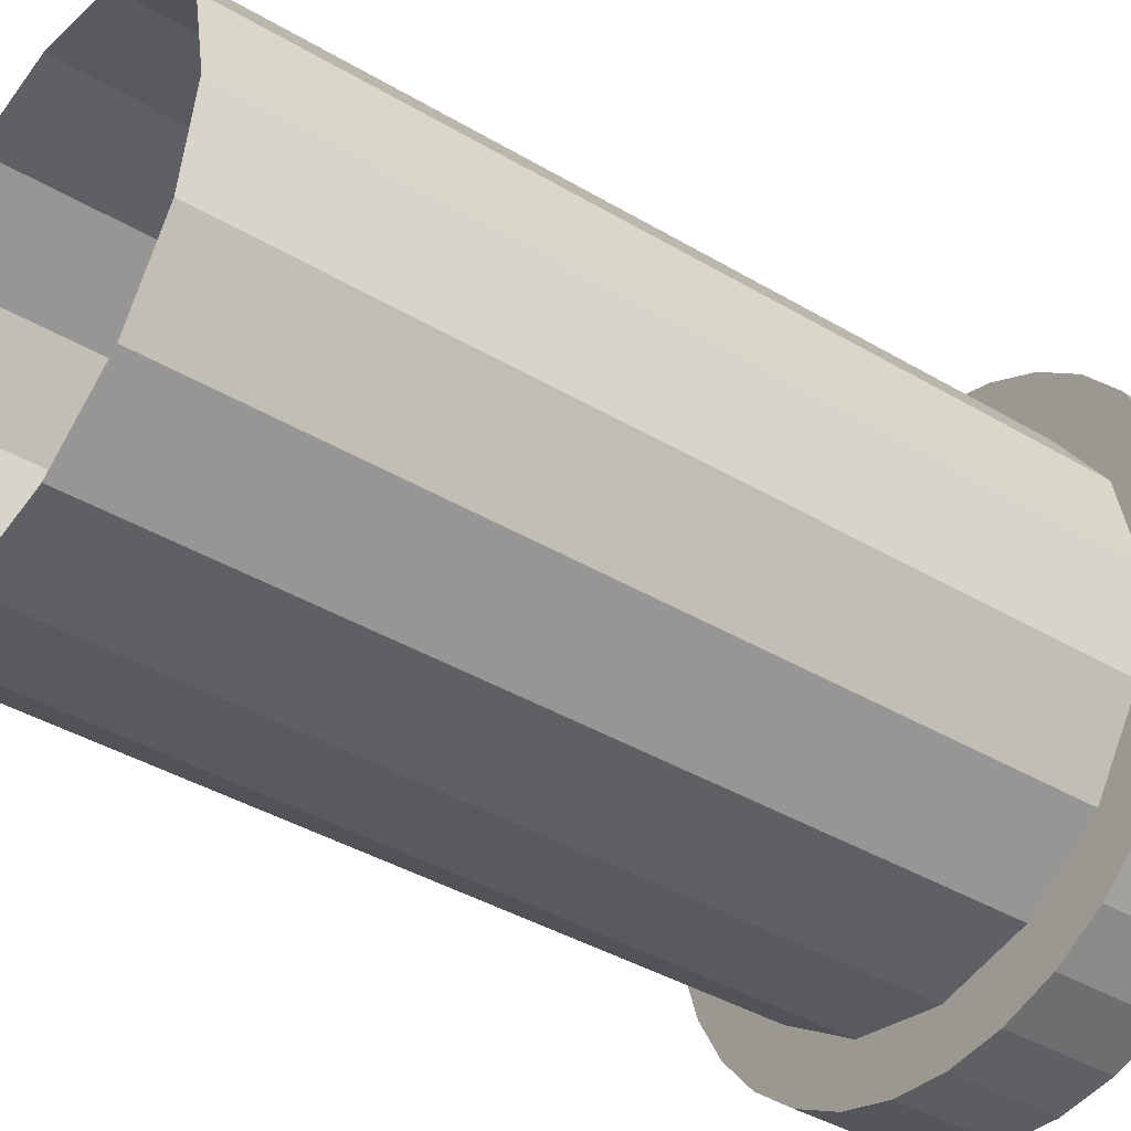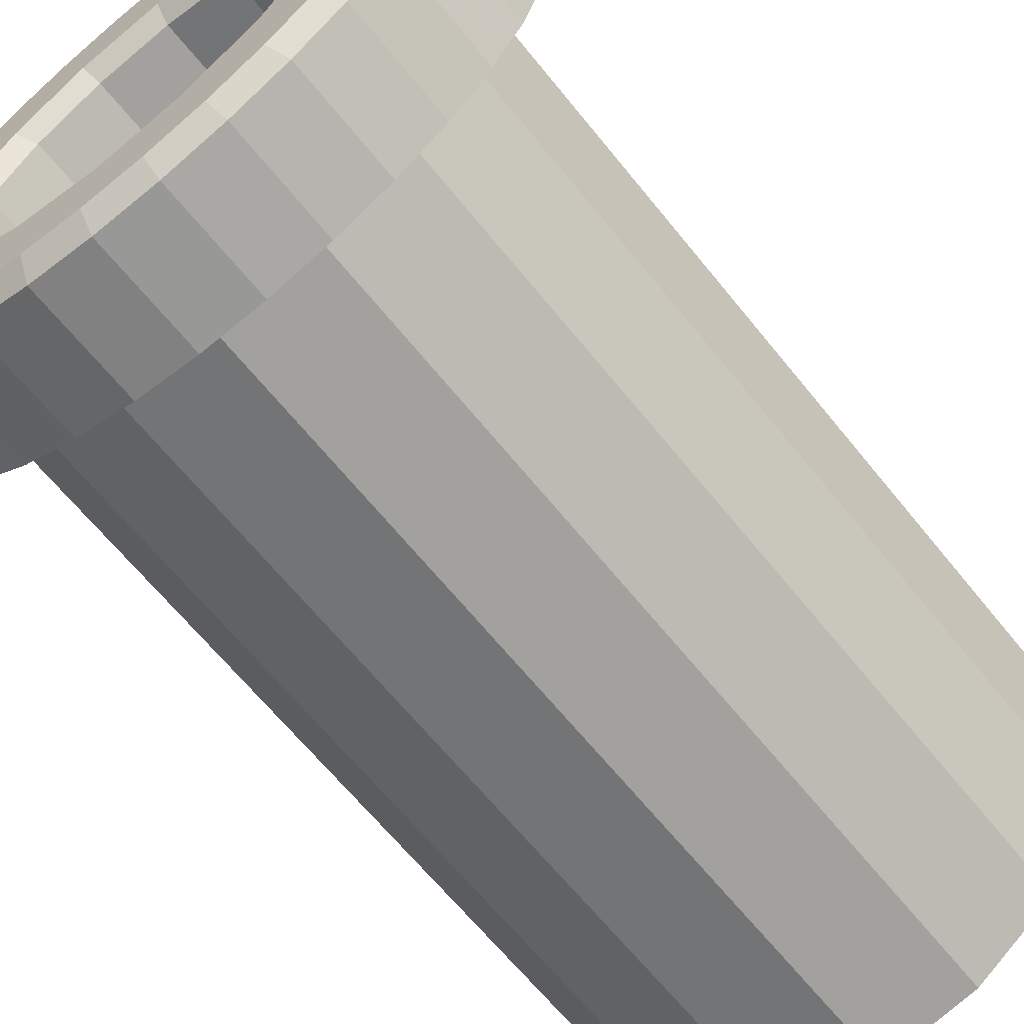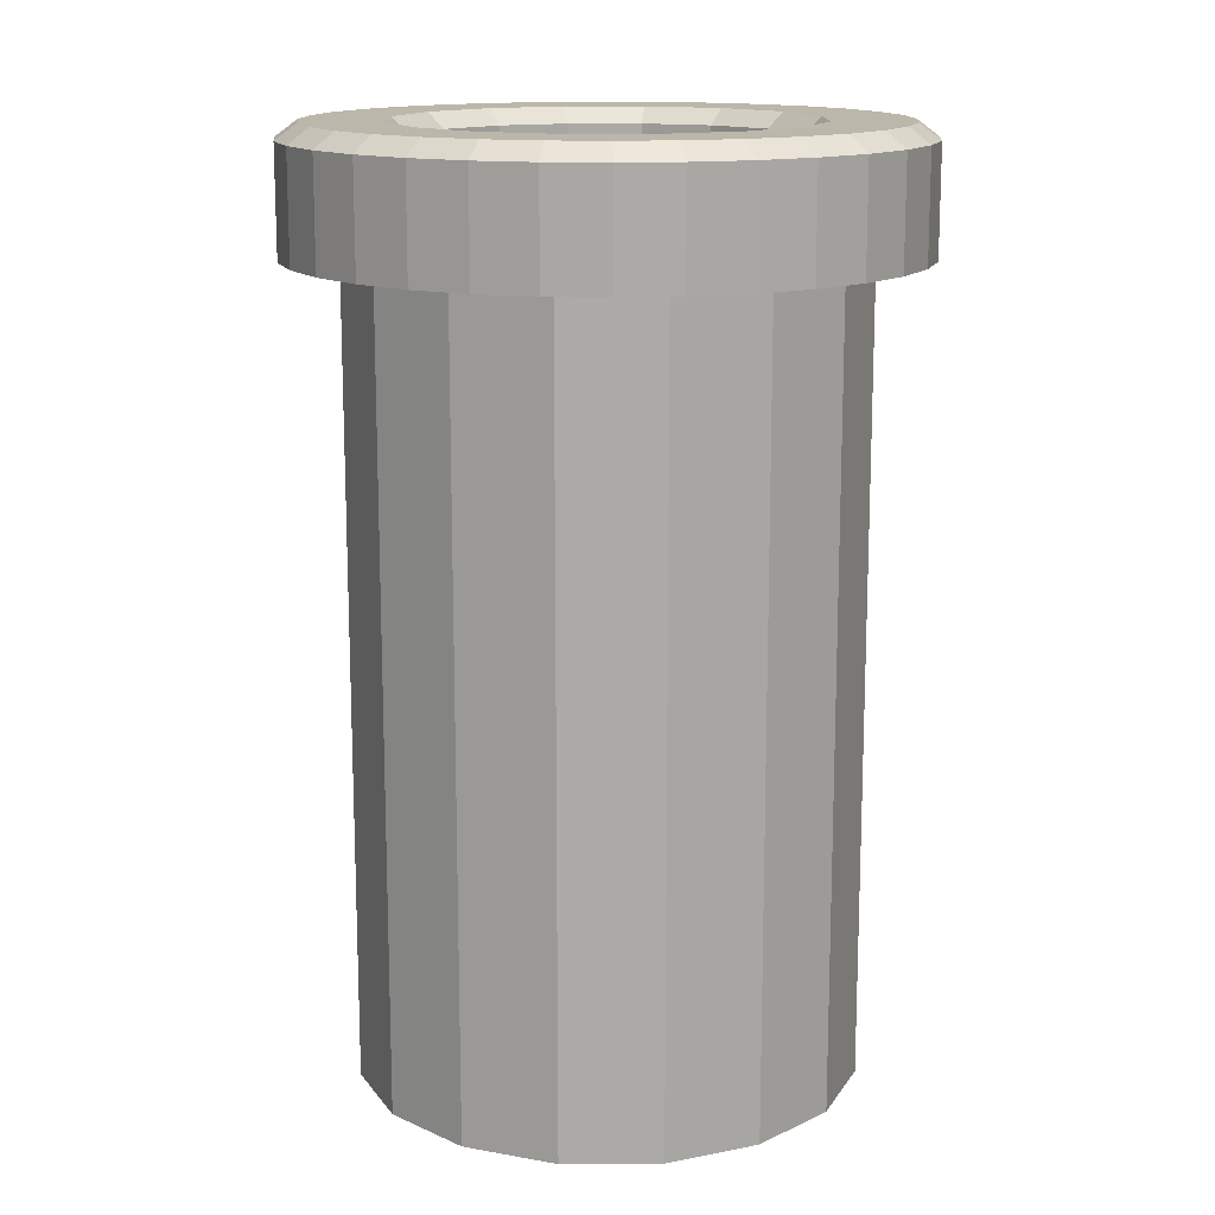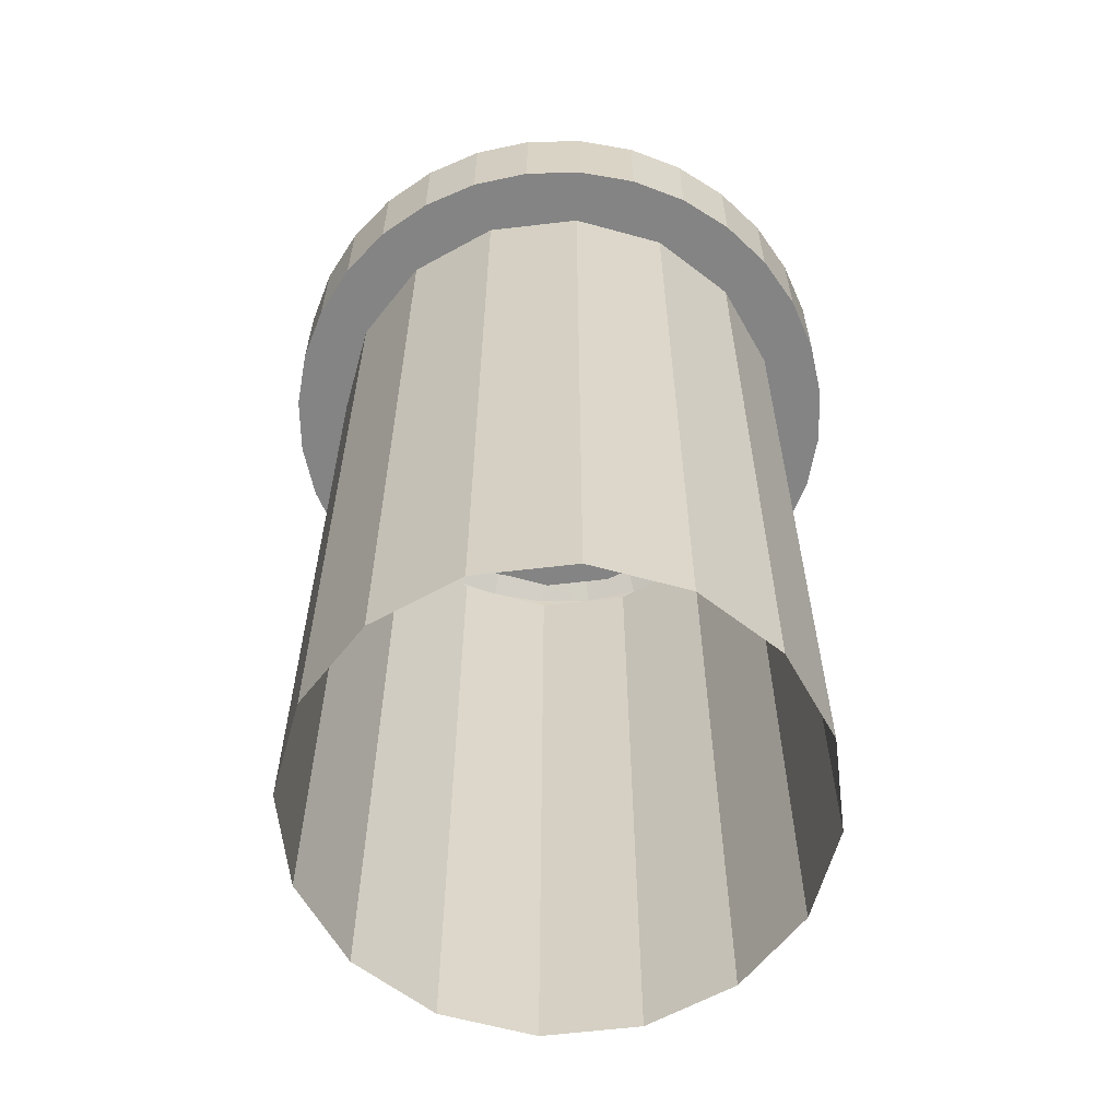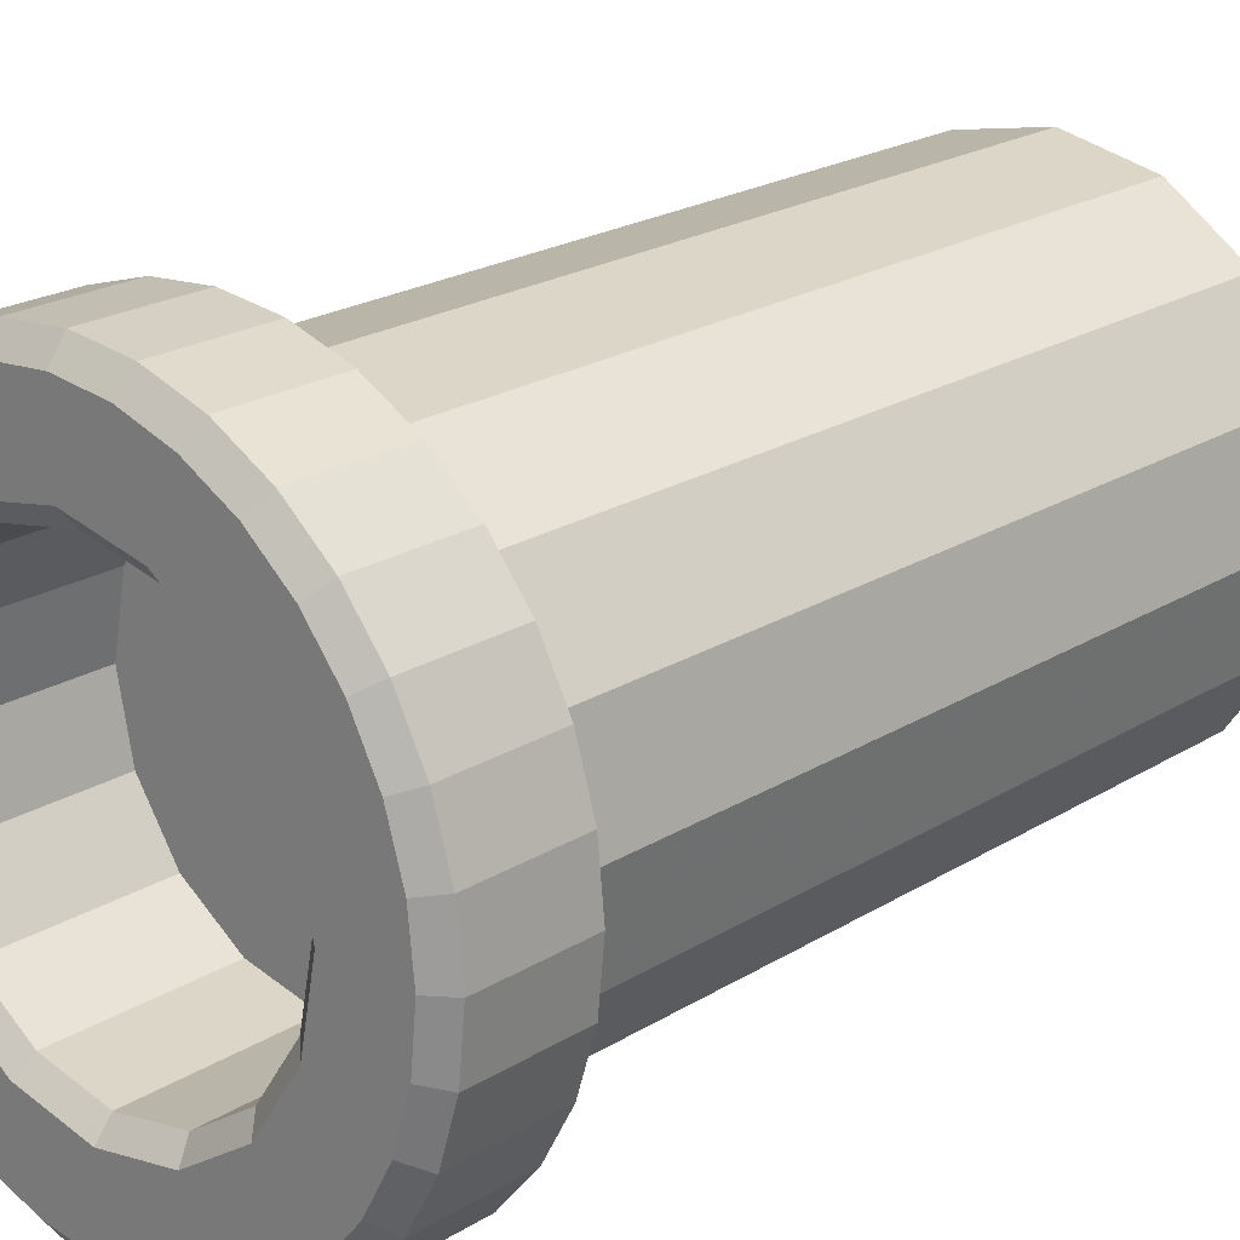
<metadata>
{"format":"obj","ext":"obj","renderer":"f3d","projection":"perspective","resolution":1024,"background":"white","views":[{"elev":-40.2,"azim":53.8,"up":"+Z"},{"elev":-64.5,"azim":-141.3,"up":"+Z"},{"elev":14.4,"azim":122.9,"up":"+Y"},{"elev":-61.4,"azim":108.1,"up":"+Y"},{"elev":22.0,"azim":-136.9,"up":"+Z"}]}
</metadata>
<code>
g out
v -94.25 -350 0
v -87.07 -350 36.07
v -36.07 -350 87.07
v 0 -350 94.25
v 36.07 -350 87.07
v 66.64 -350 66.64
v 87.07 -350 36.07
v 94.25 -350 0
v -36.07 -350 -87.07
v -66.64 -350 -66.64
v -87.07 -350 -36.07
v 87.07 -350 -36.07
v 87.07 -350 -36.07
v 36.07 -350 -87.07
v 0 -350 -94.25
v -66.64 -350 66.64
v 66.64 -350 -66.64
v 87.07 -46.99 -36.07
v 87.07 -46.99 -36.07
v 87.07 -46.99 -36.07
v 87.07 -46.99 -36.07
v 94.25 -46.98 0
v 94.25 -46.98 0
v 87.08 -46.98 36.07
v 87.08 -46.98 36.07
v 66.64 -46.99 66.64
v 66.64 -46.99 66.64
v 36.07 -46.99 87.07
v 36.07 -46.99 87.07
v 0 -46.99 94.25
v 0 -46.99 94.25
v -36.07 -46.99 87.07
v -36.07 -46.99 87.07
v -66.64 -46.98 66.64
v -66.64 -46.98 66.64
v -87.08 -46.99 36.07
v -87.08 -46.99 36.07
v -94.25 -46.99 0
v -94.25 -46.99 0
v -87.07 -46.99 -36.07
v -87.07 -46.99 -36.07
v -66.64 -46.99 -66.64
v -66.64 -46.99 -66.64
v -36.07 -46.99 -87.07
v -36.07 -46.99 -87.07
v 0 -46.99 -94.25
v 0 -46.99 -94.25
v 36.07 -46.99 -87.07
v 36.07 -46.99 -87.07
v 66.64 -46.99 -66.64
v 66.64 -46.99 -66.64
v 115.6 -5.965 0
v 115.6 -5.965 0
v 106.8 -5.969 -44.23
v 106.8 -5.969 -44.23
v 106.8 -5.969 -44.23
v 106.8 -5.961 44.23
v 106.8 -5.961 44.23
v 81.72 -5.969 81.72
v 81.72 -5.969 81.72
v 44.22 -5.969 106.8
v 44.22 -5.969 106.8
v 0 -5.969 115.6
v 0 -5.969 115.6
v -44.22 -5.969 106.8
v -44.22 -5.969 106.8
v -81.72 -5.969 81.72
v -81.72 -5.969 81.72
v -106.8 -5.969 44.23
v -106.8 -5.969 44.23
v -115.6 -5.969 0
v -115.6 -5.969 0
v -106.8 -5.969 -44.23
v -106.8 -5.969 -44.23
v -81.72 -5.969 -81.72
v -81.72 -5.969 -81.72
v -44.22 -5.969 -106.8
v -44.22 -5.969 -106.8
v 0 -5.969 -115.6
v 0 -5.969 -115.6
v 44.22 -5.969 -106.8
v 44.22 -5.969 -106.8
v 81.72 -5.969 -81.72
v 81.72 -5.969 -81.72
v 106.8 -46.98 -44.23
v 106.8 -46.98 -44.23
v 115.6 -46.98 0
v 106.8 -46.98 44.23
v 81.72 -46.98 81.72
v 44.22 -46.98 106.8
v 0 -46.98 115.6
v -44.22 -46.98 106.8
v -81.72 -46.98 81.72
v -106.8 -46.98 44.23
v -115.6 -46.98 0
v -106.8 -46.98 -44.23
v -81.72 -46.98 -81.72
v -44.22 -46.98 -106.8
v 0 -46.98 -115.6
v 44.22 -46.98 -106.8
v 81.72 -46.98 -81.72
v 107.6 -0.01172 0
v 99.4 -0.01562 -41.17
v 99.4 -0.01172 41.17
v 76.07 -0.01562 76.07
v 41.17 -0.01562 99.4
v 0 -0.01562 107.6
v -41.17 -0.01562 99.4
v -76.07 -0.01562 76.07
v -99.4 -0.01562 41.17
v -107.6 -0.01562 0
v -99.4 -0.01562 -41.17
v -76.07 -0.01562 -76.07
v -41.17 -0.01562 -99.39
v 0 -0.01562 -107.6
v 41.17 -0.01562 -99.39
v 76.07 -0.01562 -76.07
v -94.25 -76.76 0
v -87.07 -76.76 36.07
v -66.64 -76.76 66.64
v -36.07 -76.76 87.07
v 0 -76.76 94.25
v 36.07 -76.76 87.07
v 66.64 -76.76 66.64
v 87.08 -76.76 36.07
v 94.25 -76.76 0
v 87.07 -76.76 -36.07
v 87.07 -76.76 -36.07
v 66.64 -76.76 -66.64
v 36.07 -76.76 -87.07
v 0 -76.76 -94.25
v -36.07 -76.76 -87.07
v -66.64 -76.76 -66.64
v -87.07 -76.76 -36.07
v 113.3 -46.98 -22.54
v 113.3 -5.977 -22.54
v 113.3 -5.977 -22.54
v 113.3 -46.98 22.54
v 113.3 -5.973 22.54
v 113.3 -5.973 22.54
v 96.07 -46.98 64.2
v 96.07 -5.977 64.2
v 96.07 -5.977 64.2
v 64.19 -46.98 96.07
v 64.19 -5.98 96.07
v 64.19 -5.98 96.07
v 22.54 -46.98 113.3
v 22.54 -5.98 113.3
v 22.54 -5.98 113.3
v -22.54 -46.98 113.3
v -22.54 -5.98 113.3
v -22.54 -5.98 113.3
v -64.19 -46.98 96.07
v -64.19 -5.98 96.07
v -64.19 -5.98 96.07
v -96.07 -46.98 64.2
v -96.07 -5.98 64.2
v -96.07 -5.98 64.2
v -113.3 -46.98 22.54
v -113.3 -5.98 22.54
v -113.3 -5.98 22.54
v -113.3 -46.98 -22.54
v -113.3 -5.977 -22.54
v -113.3 -5.977 -22.54
v -96.07 -46.98 -64.2
v -96.07 -5.98 -64.2
v -96.07 -5.98 -64.2
v -64.19 -46.98 -96.07
v -64.19 -5.98 -96.07
v -64.19 -5.98 -96.07
v -22.54 -46.98 -113.3
v -22.54 -5.98 -113.3
v -22.54 -5.98 -113.3
v 22.54 -46.98 -113.3
v 22.54 -5.98 -113.3
v 22.54 -5.98 -113.3
v 64.19 -46.98 -96.07
v 64.19 -5.98 -96.07
v 64.19 -5.98 -96.07
v 96.07 -46.98 -64.2
v 96.07 -5.98 -64.2
v 96.07 -5.98 -64.2
v 105.5 -0.01562 -20.98
v 105.5 -0.01172 20.98
v 89.44 -0.01172 59.76
v 59.76 -0.01562 89.44
v 20.98 -0.01562 105.5
v -20.98 -0.01562 105.5
v -59.76 -0.01562 89.44
v -89.44 -0.01562 59.76
v -105.5 -0.01562 20.98
v -105.5 -0.01562 -20.98
v -89.44 -0.01562 -59.76
v -59.76 -0.01562 -89.44
v -20.98 -0.01562 -105.5
v 20.98 -0.01562 -105.5
v 59.76 -0.01562 -89.44
v 89.44 -0.01562 -59.76
f 125 23 25
f 23 125 126
f 8 126 125
f 126 8 127
f 12 127 8
f 152 188 108
f 188 152 107
f 64 107 152
f 107 64 149
f 149 187 107
f 187 149 106
f 62 106 149
f 106 62 146
f 146 186 106
f 186 146 105
f 60 105 146
f 105 60 143
f 143 185 105
f 185 143 104
f 58 104 143
f 104 58 140
f 140 184 104
f 184 140 102
f 53 102 140
f 102 53 137
f 59 89 141
f 89 59 144
f 145 144 59
f 144 145 61
f 61 90 144
f 90 61 147
f 148 147 61
f 147 148 63
f 63 91 147
f 91 63 150
f 151 150 63
f 150 151 65
f 65 92 150
f 92 65 153
f 154 153 65
f 153 154 67
f 67 93 153
f 93 67 156
f 157 156 67
f 156 157 69
f 69 94 156
f 94 69 159
f 160 159 69
f 159 160 71
f 128 51 21
f 51 128 129
f 17 129 128
f 129 17 14
f 133 41 43
f 41 133 134
f 11 134 133
f 134 11 1
f 129 49 51
f 49 129 130
f 14 130 129
f 130 14 15
f 130 47 49
f 47 130 131
f 15 131 130
f 131 15 9
f 131 45 47
f 45 131 132
f 9 132 131
f 132 9 10
f 132 43 45
f 43 132 133
f 10 133 132
f 133 10 11
f 134 39 41
f 39 134 118
f 1 118 134
f 118 1 2
f 118 37 39
f 37 118 119
f 2 119 118
f 119 2 16
f 119 35 37
f 35 119 120
f 16 120 119
f 120 16 3
f 120 33 35
f 33 120 121
f 3 121 120
f 121 3 4
f 121 31 33
f 31 121 122
f 4 122 121
f 122 4 5
f 122 29 31
f 29 122 123
f 5 123 122
f 123 5 6
f 123 27 29
f 27 123 124
f 6 124 123
f 124 6 7
f 124 25 27
f 25 124 125
f 7 125 124
f 125 7 8
f 111 72 161
f 72 111 164
f 192 164 111
f 164 192 112
f 177 178 83
f 178 177 81
f 100 81 177
f 81 100 174
f 174 175 81
f 175 174 79
f 99 79 174
f 79 99 171
f 171 172 79
f 172 171 77
f 98 77 171
f 77 98 168
f 168 169 77
f 169 168 75
f 97 75 168
f 75 97 165
f 165 166 75
f 166 165 73
f 96 73 165
f 73 96 162
f 162 163 73
f 163 162 71
f 95 71 162
f 71 95 159
f 155 189 109
f 189 155 108
f 66 108 155
f 108 66 152
f 109 68 155
f 68 109 158
f 190 158 109
f 158 190 110
f 110 70 158
f 70 110 161
f 191 161 110
f 161 191 111
f 112 74 164
f 74 112 167
f 193 167 112
f 167 193 113
f 57 88 138
f 88 57 141
f 142 141 57
f 141 142 59
f 113 76 167
f 76 113 170
f 194 170 113
f 170 194 114
f 114 78 170
f 78 114 173
f 195 173 114
f 173 195 115
f 115 80 173
f 80 115 176
f 196 176 115
f 176 196 116
f 116 82 176
f 82 116 179
f 197 179 116
f 179 197 117
f 117 84 179
f 84 117 182
f 198 182 117
f 182 198 103
f 103 56 182
f 56 103 137
f 183 137 103
f 137 183 102
f 180 55 86
f 55 180 181
f 83 181 180
f 52 135 136
f 135 52 87
f 138 87 52
f 34 93 156
f 93 34 153
f 26 141 89
f 141 26 24
f 18 135 22
f 135 18 85
f 54 135 85
f 135 54 136
f 20 126 127
f 126 20 23
f 101 83 180
f 83 101 177
f 139 138 52
f 138 139 57
f 46 174 48
f 99 174 46
f 46 171 99
f 44 171 46
f 44 168 98
f 42 168 44
f 97 168 42
f 42 165 97
f 40 165 42
f 96 165 40
f 40 162 96
f 38 162 40
f 38 159 95
f 36 159 38
f 94 159 36
f 36 156 94
f 34 156 36
f 95 162 38
f 32 153 34
f 32 150 92
f 30 150 32
f 91 150 30
f 30 147 91
f 28 147 30
f 90 147 28
f 28 144 90
f 89 144 26
f 92 153 32
f 88 141 24
f 24 138 88
f 19 180 86
f 87 138 22
f 22 135 87
f 50 180 19
f 101 180 50
f 50 177 101
f 22 138 24
f 48 177 50
f 17 128 13
f 26 144 28
f 100 177 48
f 48 174 100
f 98 171 44
g in
v 27.05 -5.973 65.3
v 0 -5.973 70.69
v -27.05 -5.969 65.3
v -49.98 -5.973 49.98
v -65.3 -5.973 27.05
v -70.68 -5.973 0
v -65.3 -5.973 -27.05
v -49.98 -5.973 -49.98
v -27.05 -5.973 -65.3
v 0 -5.973 -70.68
v 27.05 -5.973 -65.3
v 49.98 -5.973 -49.98
v 65.3 -5.973 -27.05
v 70.68 -5.969 0
v 65.3 -5.969 27.05
v 49.98 -5.973 49.98
v 0 -70 0
v 77.65 -0.01562 0
v 71.74 -0.01562 -29.71
v 71.74 -0.01562 29.72
v 54.91 -0.01562 54.91
v 29.71 -0.01562 71.75
v 0 -0.01562 77.66
v -29.71 -0.01562 71.75
v -54.91 -0.01562 54.91
v -71.74 -0.01562 29.72
v -77.65 -0.01953 0
v -71.74 -0.01953 -29.71
v -54.91 -0.01562 -54.91
v -29.71 -0.01562 -71.74
v 0 -0.01562 -77.66
v 29.71 -0.01562 -71.74
v 54.91 -0.01562 -54.91
v 107.6 -0.01172 0
v 105.5 -0.01562 -20.98
v 99.4 -0.01562 -41.17
v 99.4 -0.01172 41.17
v 105.5 -0.01172 20.98
v 76.07 -0.01562 76.07
v 89.44 -0.01172 59.76
v 41.17 -0.01562 99.4
v 59.76 -0.01562 89.44
v 0 -0.01562 107.6
v 20.98 -0.01562 105.5
v -41.17 -0.01562 99.4
v -20.98 -0.01562 105.5
v -76.07 -0.01562 76.07
v -59.76 -0.01562 89.44
v -99.4 -0.01562 41.17
v -89.44 -0.01562 59.76
v -107.6 -0.01562 0
v -105.5 -0.01562 20.98
v -99.4 -0.01562 -41.17
v -105.5 -0.01562 -20.98
v -76.07 -0.01562 -76.07
v -89.44 -0.01562 -59.76
v -41.17 -0.01562 -99.39
v -59.76 -0.01562 -89.44
v 0 -0.01562 -107.6
v -20.98 -0.01562 -105.5
v 41.17 -0.01562 -99.39
v 20.98 -0.01562 -105.5
v 76.07 -0.01562 -76.07
v 59.76 -0.01562 -89.44
v 89.44 -0.01562 -59.76
v -27.05 -70 65.3
v -49.98 -70 49.98
v -65.3 -70 27.05
v -70.68 -70 0
v 70.68 -70 0
v 65.3 -70 27.05
v 49.98 -70 49.98
v -65.3 -70 -27.05
v -49.98 -70 -49.98
v -27.05 -70 -65.3
v 0 -70 -70.68
v 27.05 -70 -65.3
v 49.98 -70 -49.98
v 65.3 -70 -27.05
v 0 -70 70.69
v 27.05 -70 65.3
f 211 217 210
f 217 211 216
f 212 216 211
f 216 212 218
f 213 218 212
f 218 213 219
f 214 219 213
f 219 214 220
f 199 220 214
f 220 199 221
f 200 221 199
f 221 200 222
f 201 222 200
f 222 201 223
f 202 223 201
f 223 202 224
f 203 224 202
f 224 203 225
f 204 225 203
f 225 204 226
f 205 226 204
f 226 205 227
f 206 227 205
f 227 206 228
f 207 228 206
f 228 207 229
f 208 229 207
f 229 208 230
f 209 230 208
f 230 209 231
f 210 231 209
f 231 210 217
f 227 253 254
f 253 227 256
f 228 256 227
f 256 228 255
f 258 255 228
f 222 244 221
f 244 222 243
f 246 243 222
f 226 252 225
f 252 226 251
f 254 251 226
f 225 250 224
f 250 225 249
f 252 249 225
f 224 248 223
f 248 224 247
f 250 247 224
f 223 246 222
f 246 223 245
f 248 245 223
f 221 242 220
f 242 221 241
f 244 241 221
f 217 263 231
f 263 217 234
f 233 234 217
f 220 240 219
f 240 220 239
f 242 239 220
f 219 238 218
f 238 219 237
f 240 237 219
f 218 236 216
f 236 218 235
f 238 235 218
f 216 233 217
f 233 216 232
f 236 232 216
f 231 262 230
f 262 231 261
f 263 261 231
f 230 260 229
f 260 230 259
f 262 259 230
f 229 258 228
f 258 229 257
f 260 257 229
f 212 277 268
f 277 212 211
f 279 214 270
f 214 279 199
f 270 213 269
f 213 270 214
f 277 210 276
f 210 277 211
f 276 209 275
f 209 276 210
f 275 208 274
f 208 275 209
f 274 207 273
f 207 274 208
f 273 206 272
f 206 273 207
f 272 205 271
f 205 272 206
f 271 204 267
f 204 271 205
f 267 203 266
f 203 267 204
f 266 202 265
f 202 266 203
f 265 201 264
f 201 265 202
f 264 200 278
f 200 264 201
f 278 199 279
f 199 278 200
f 269 212 268
f 212 269 213
f 215 268 277
f 264 278 215
f 265 264 215
f 266 265 215
f 267 266 215
f 271 267 215
f 269 268 215
f 270 269 215
f 279 270 215
f 273 272 215
f 272 271 215
f 274 273 215
f 275 274 215
f 276 275 215
f 277 276 215
f 227 254 226
f 278 279 215

</code>
